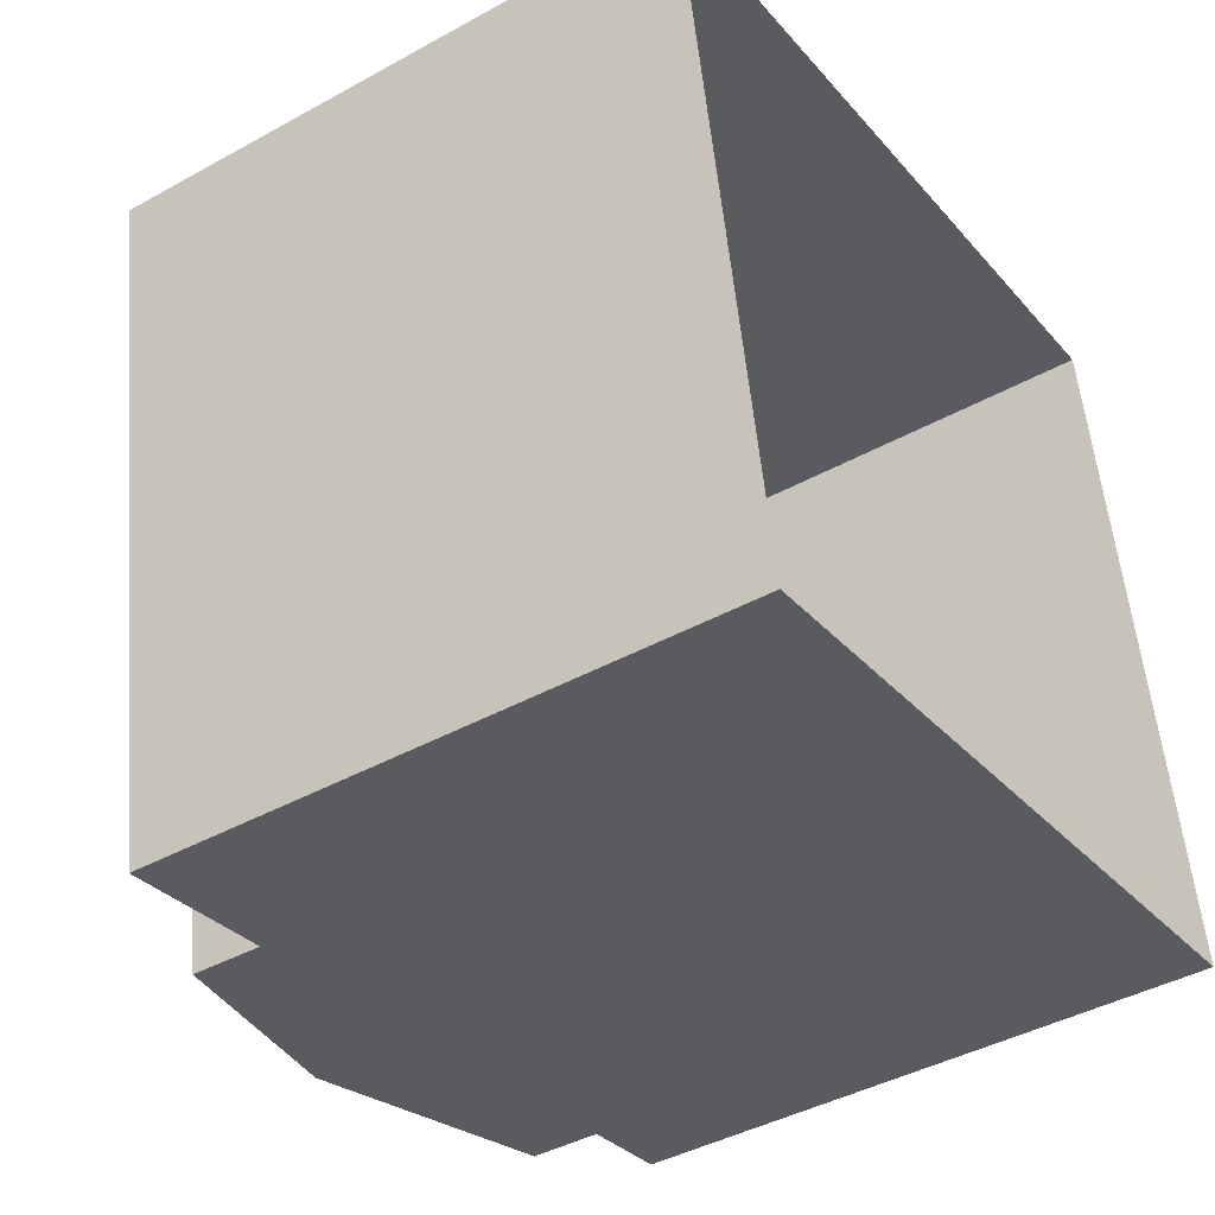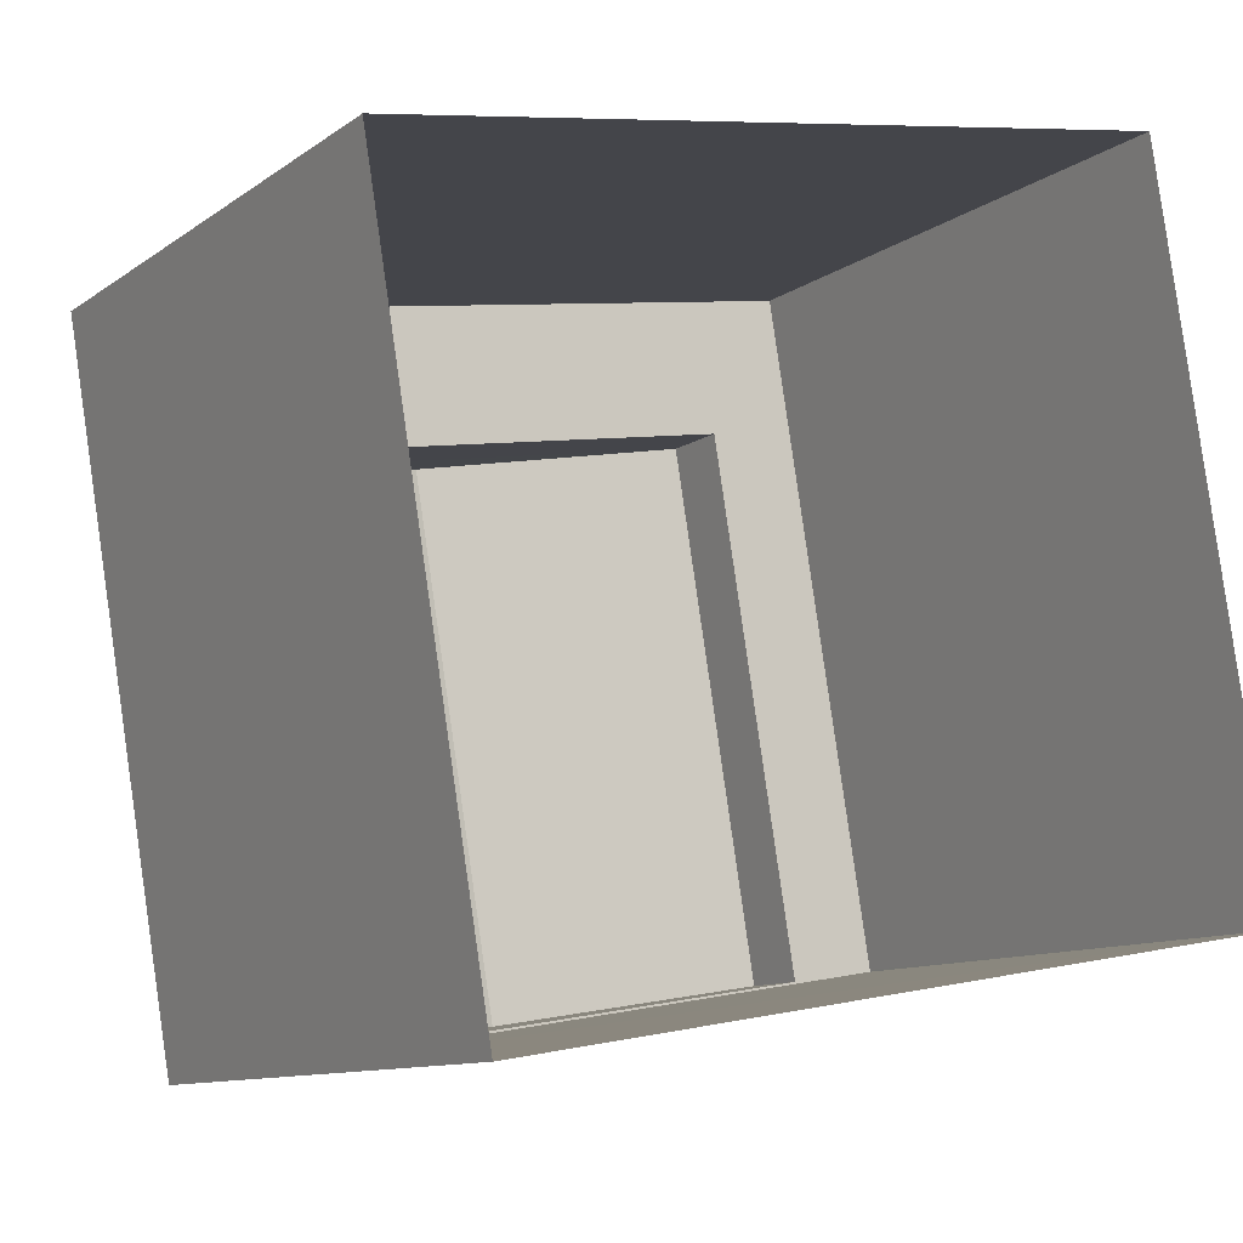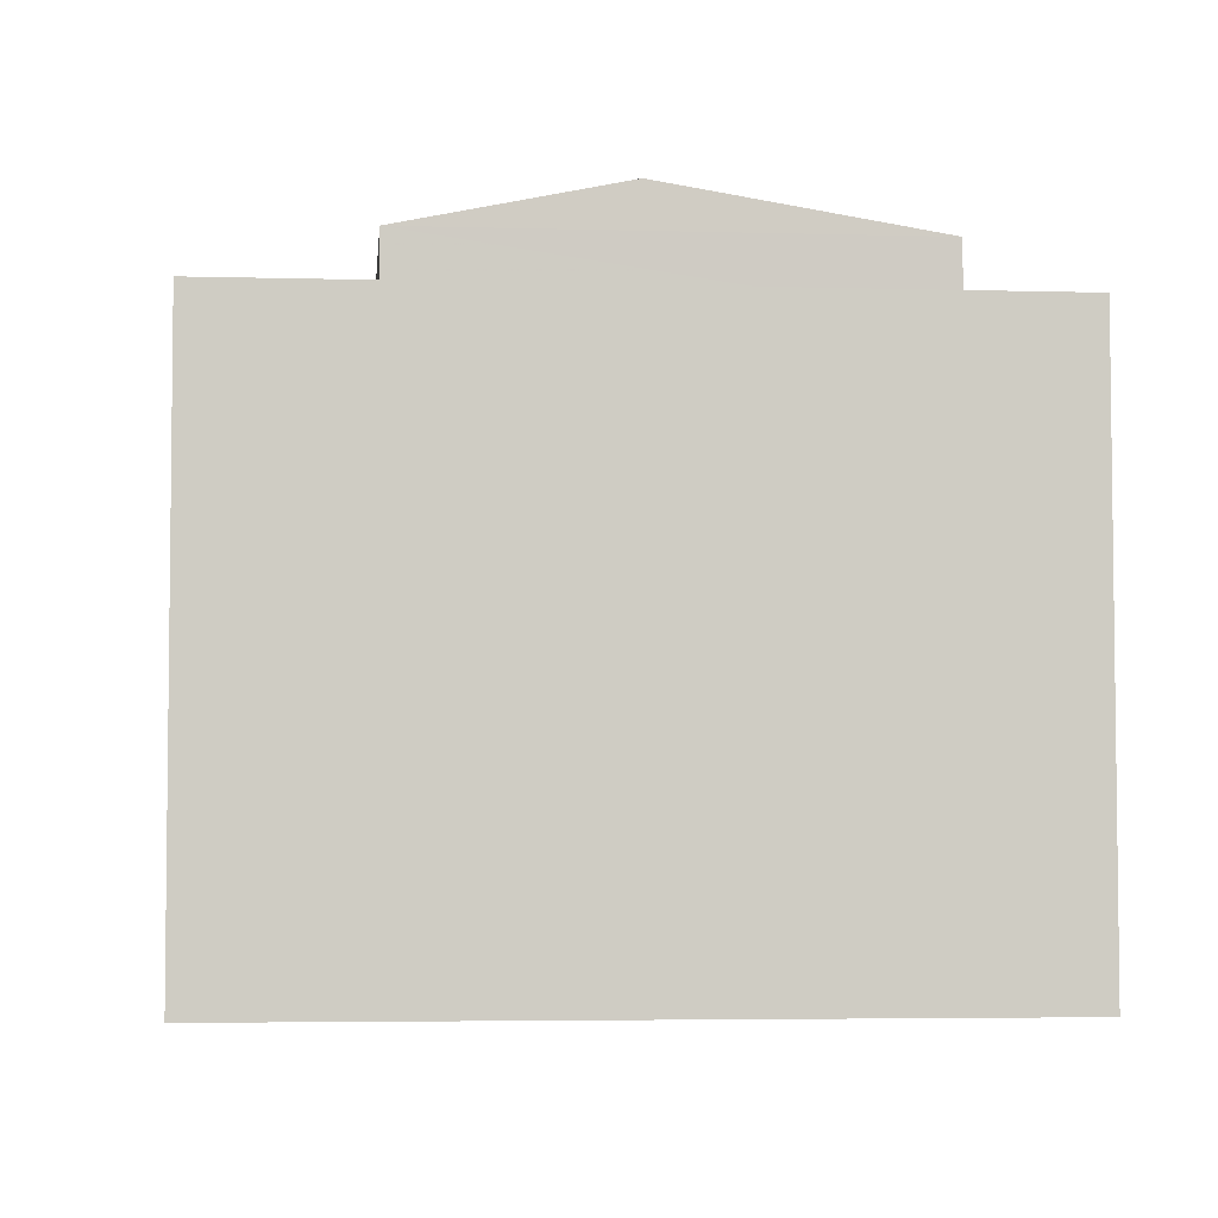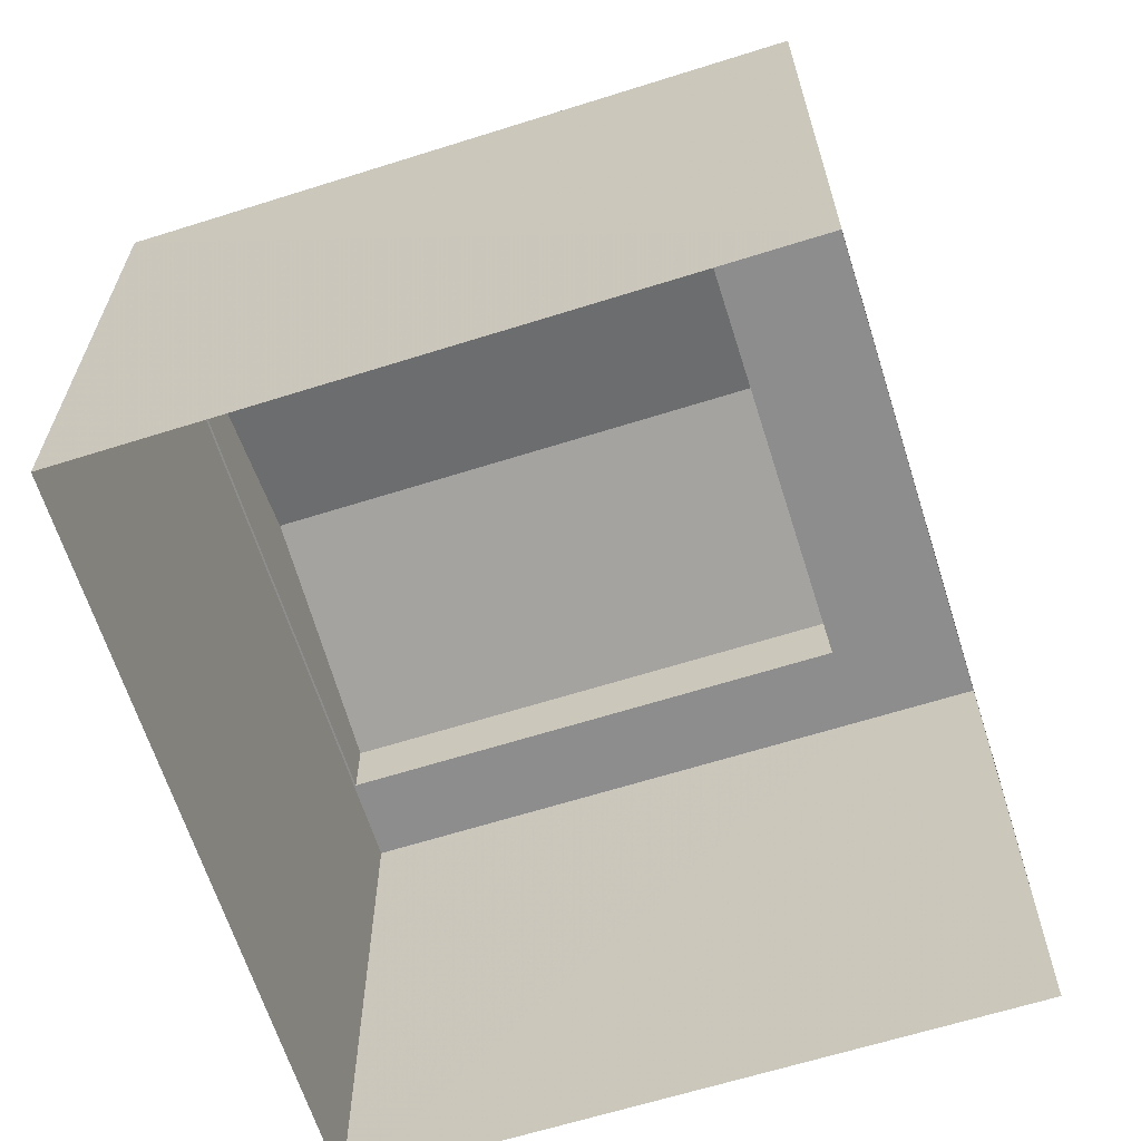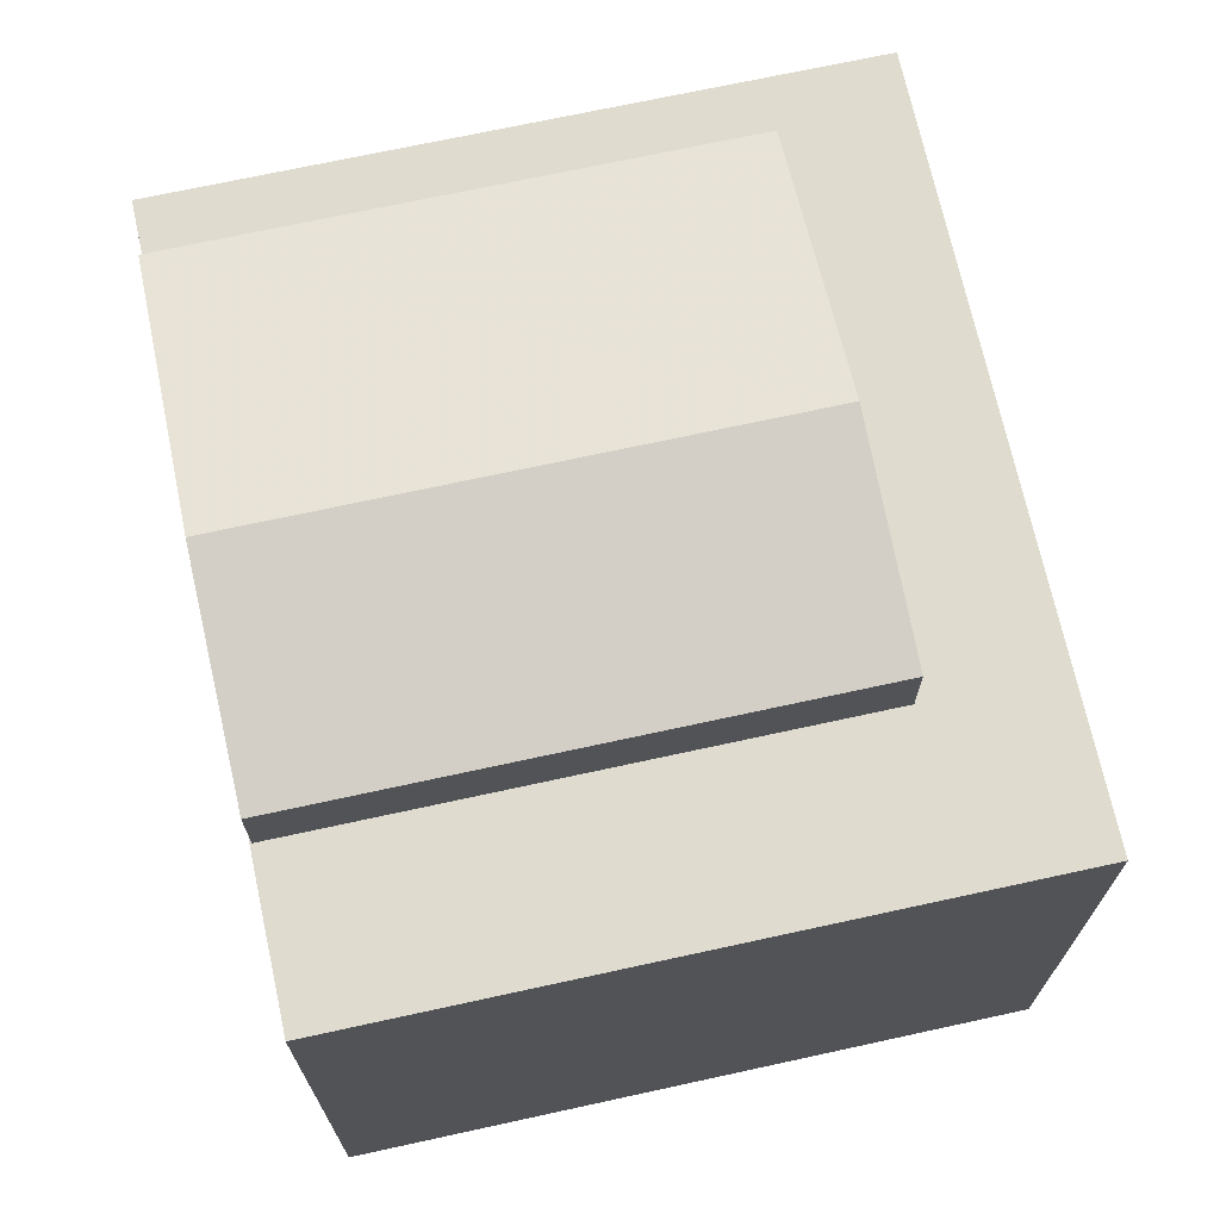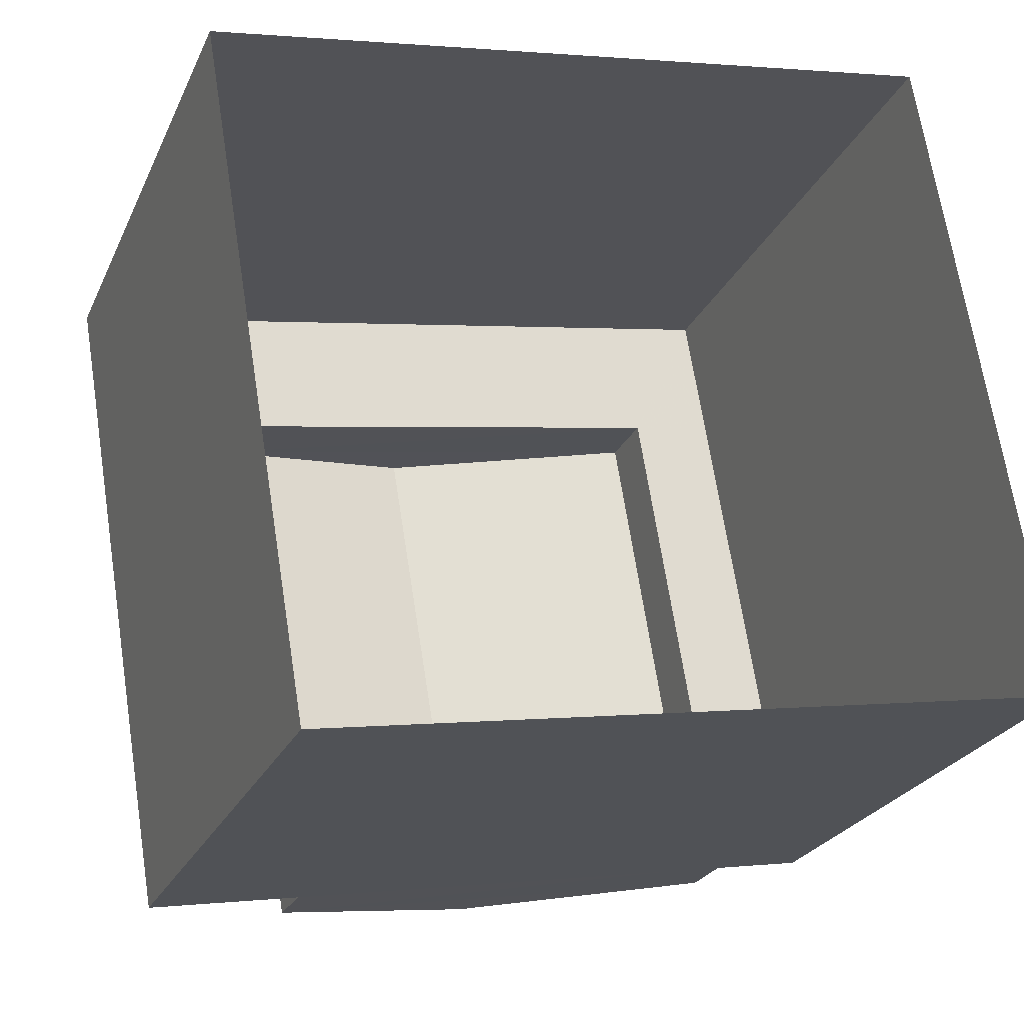
<metadata>
{"format":"obj","ext":"obj","renderer":"f3d","projection":"perspective","resolution":1024,"background":"white","views":[{"elev":-42.4,"azim":123.5,"up":"+Y"},{"elev":-10.6,"azim":149.1,"up":"+Y"},{"elev":-4.6,"azim":165.2,"up":"+Z"},{"elev":-64.6,"azim":98.1,"up":"+Z"},{"elev":70.5,"azim":68.2,"up":"+Z"},{"elev":-24.6,"azim":160.0,"up":"+Y"}]}
</metadata>
<code>
v -7651 -3.729e+04 22.9
v -7645 -3.729e+04 21.79
v -7658 -3.729e+04 21.79
v -7653 -3.731e+04 22.9
v -7660 -3.731e+04 21.79
v -7648 -3.731e+04 21.79
v -7658 -3.729e+04 20.01
v -7660 -3.731e+04 20.01
v -7645 -3.729e+04 20.01
v -7648 -3.731e+04 20.01
v -7662 -3.73e+04 20.01
v -7662 -3.73e+04 5.698
v -7662 -3.73e+04 20.01
v -7659 -3.729e+04 5.7
v -7660 -3.729e+04 20.01
v -7659 -3.729e+04 20.01
v -7641 -3.729e+04 20.01
v -7641 -3.729e+04 5.691
v -7644 -3.731e+04 20
v -7644 -3.731e+04 5.69
f 14 20 12
f 14 18 20
f 1 2 3
f 4 5 6
f 7 5 3
f 7 8 5
f 7 3 2
f 9 7 2
f 9 2 6
f 10 9 6
f 8 6 5
f 8 10 6
f 11 12 13
f 14 12 15
f 16 14 15
f 12 11 15
f 17 18 14
f 16 17 14
f 19 20 18
f 17 19 18
f 19 12 20
f 19 13 12
f 2 4 6
f 1 4 2
f 4 1 5
f 5 1 3
f 13 19 10
f 8 11 13
f 7 16 15
f 19 17 9
f 16 9 17
f 9 16 7
f 8 13 10
f 19 9 10
f 7 15 11
f 8 7 11

</code>
